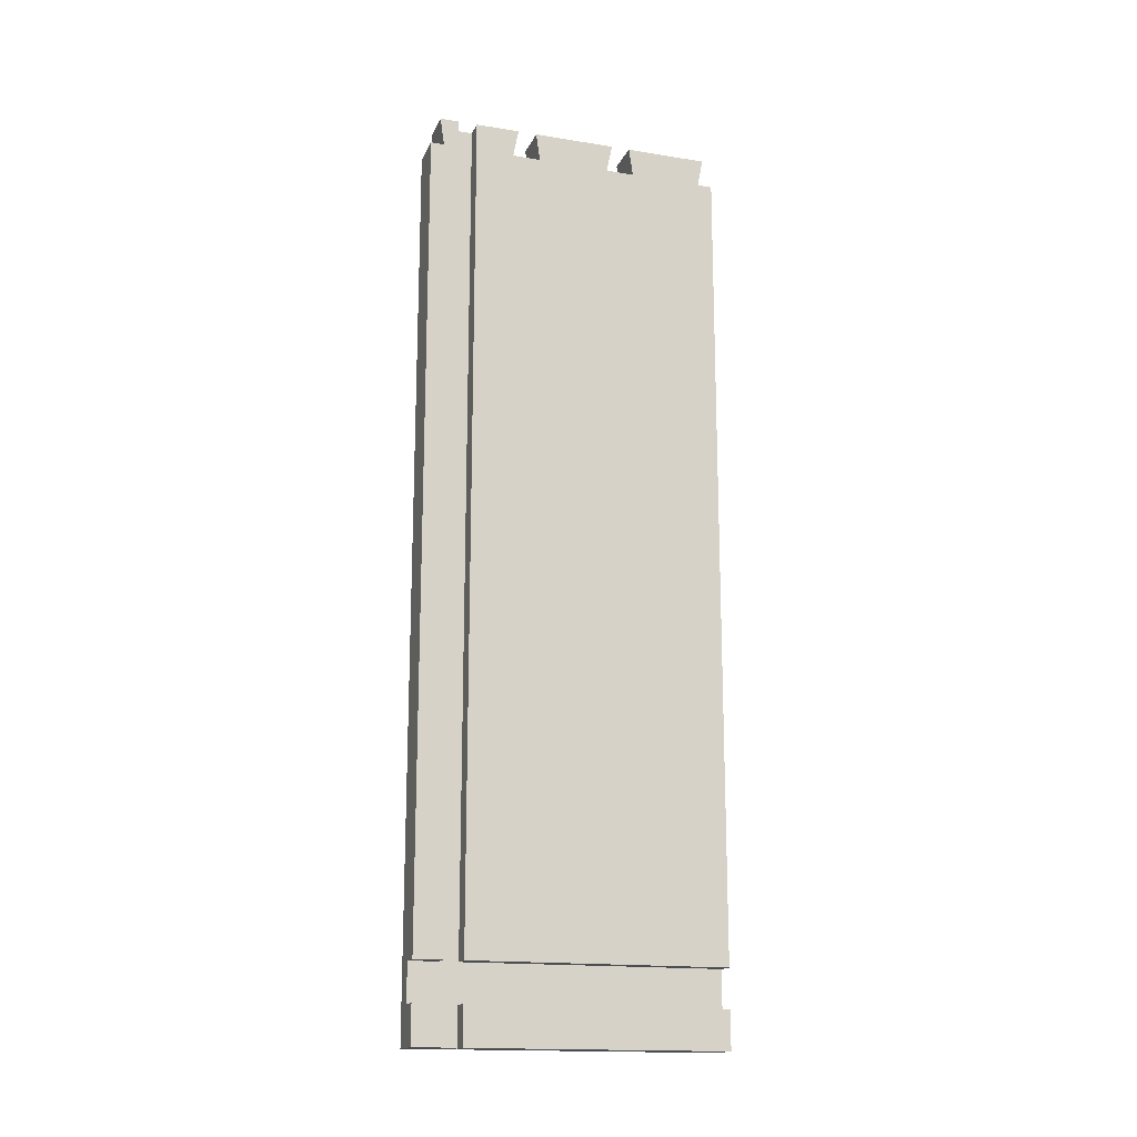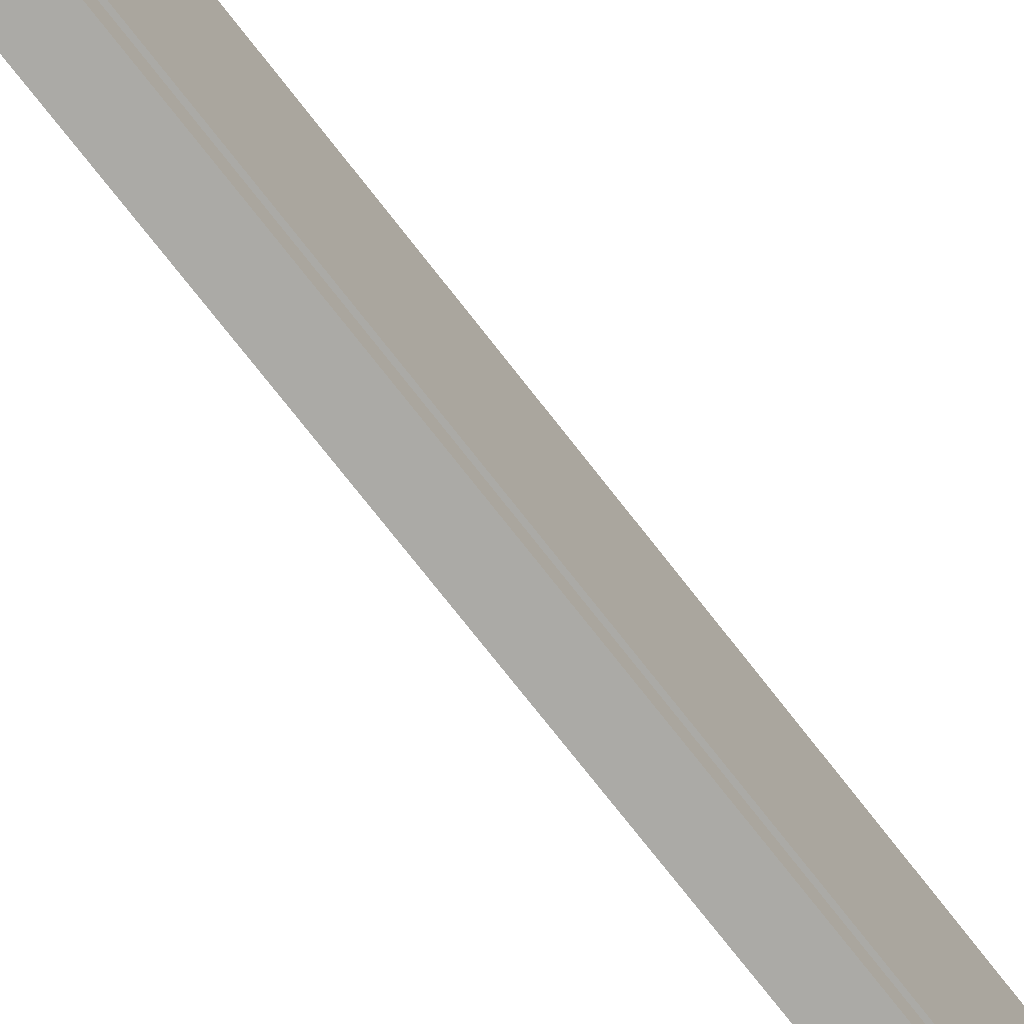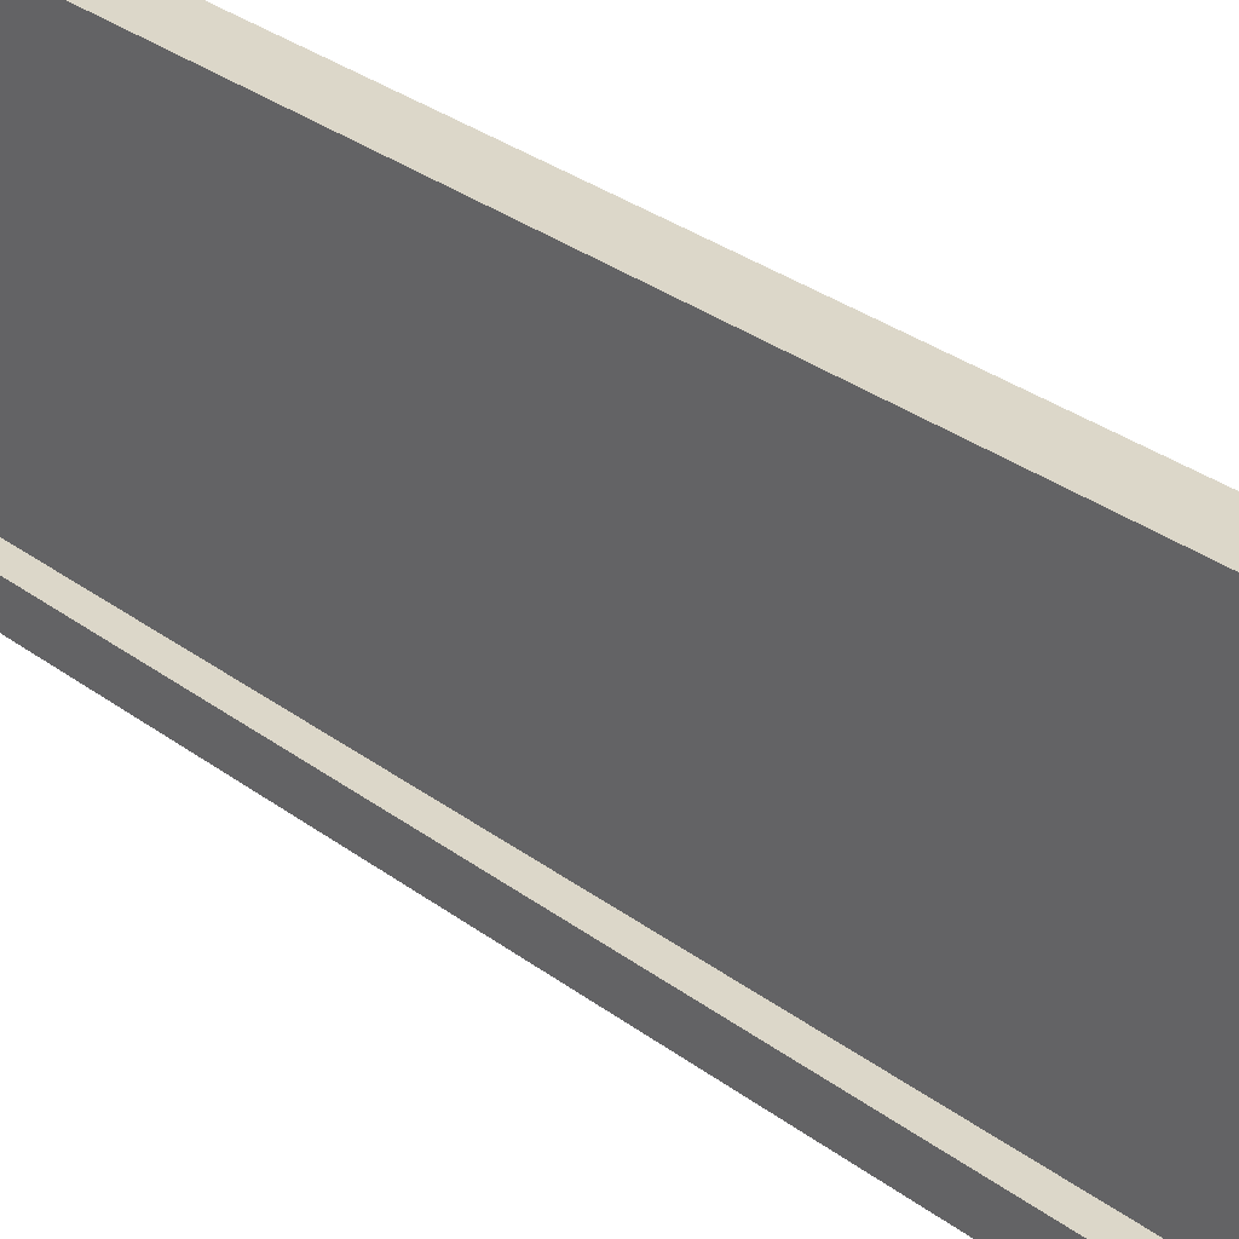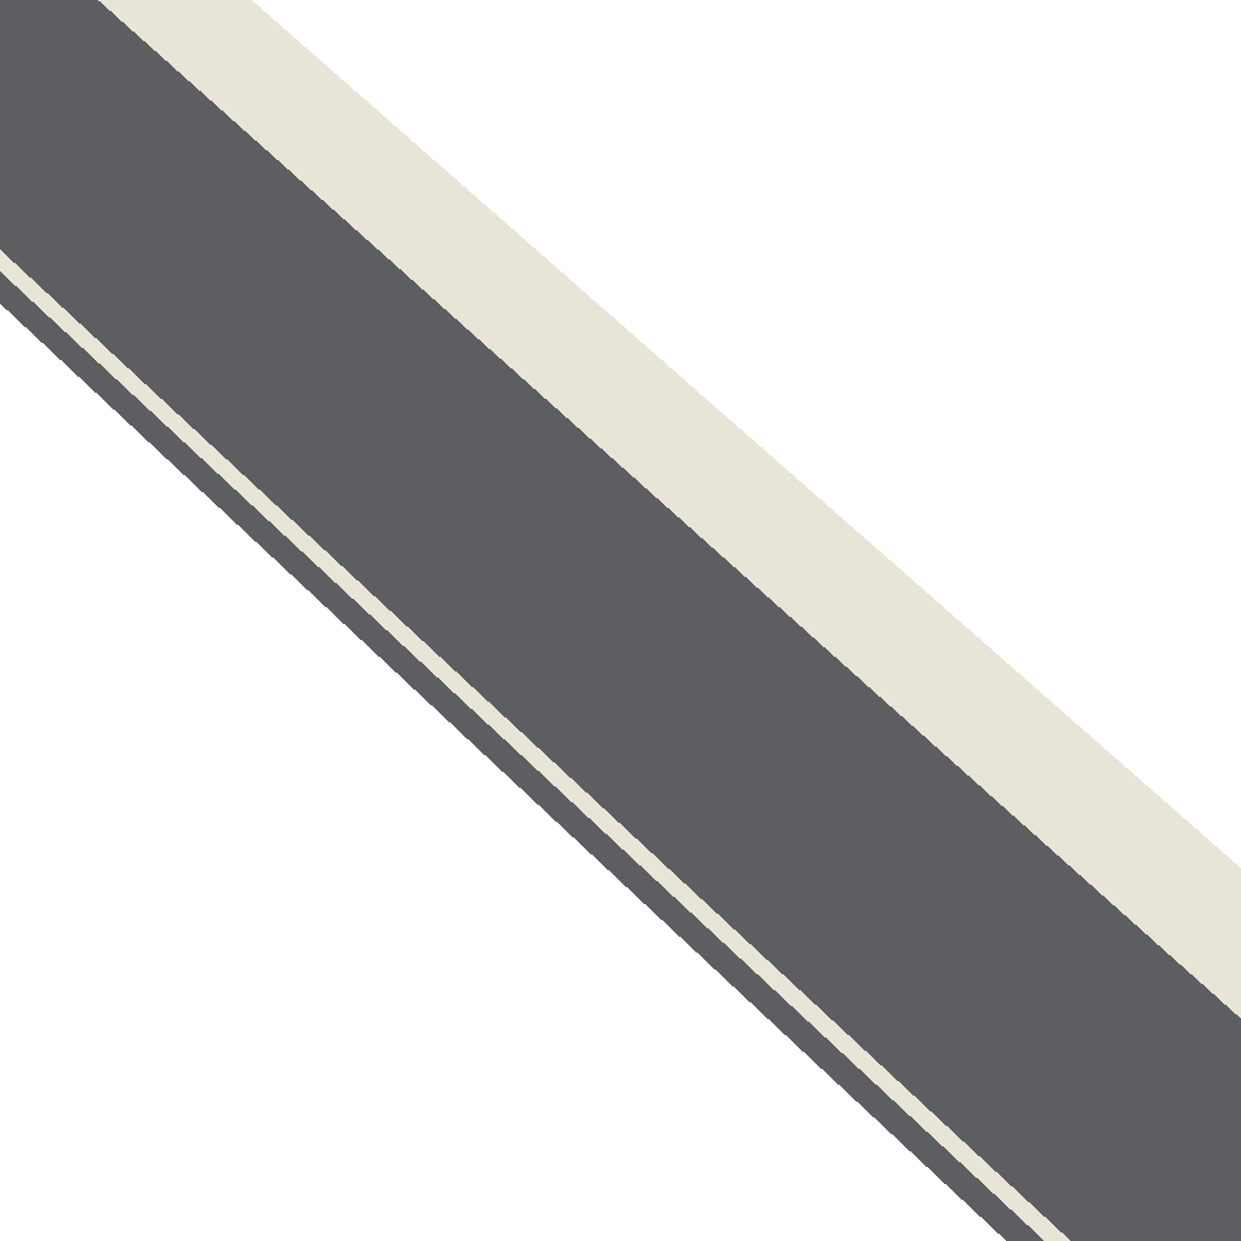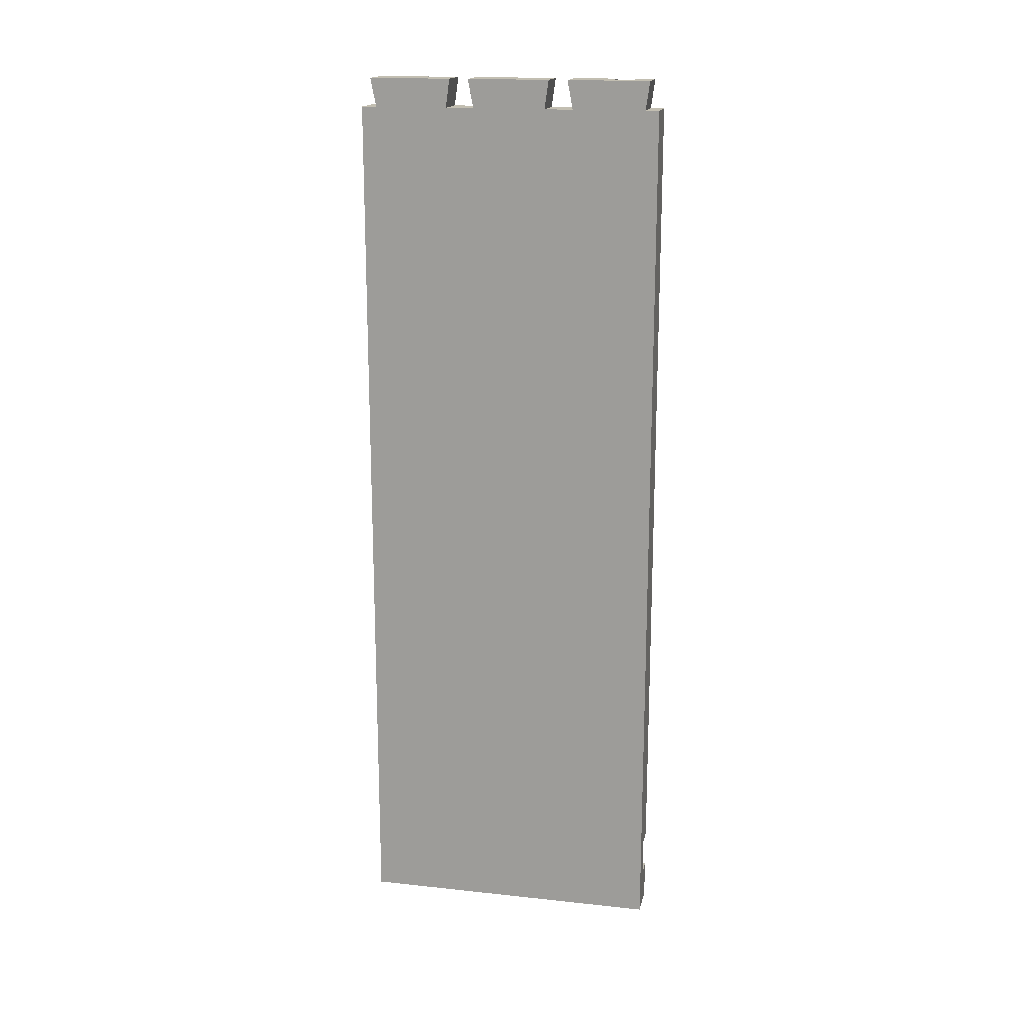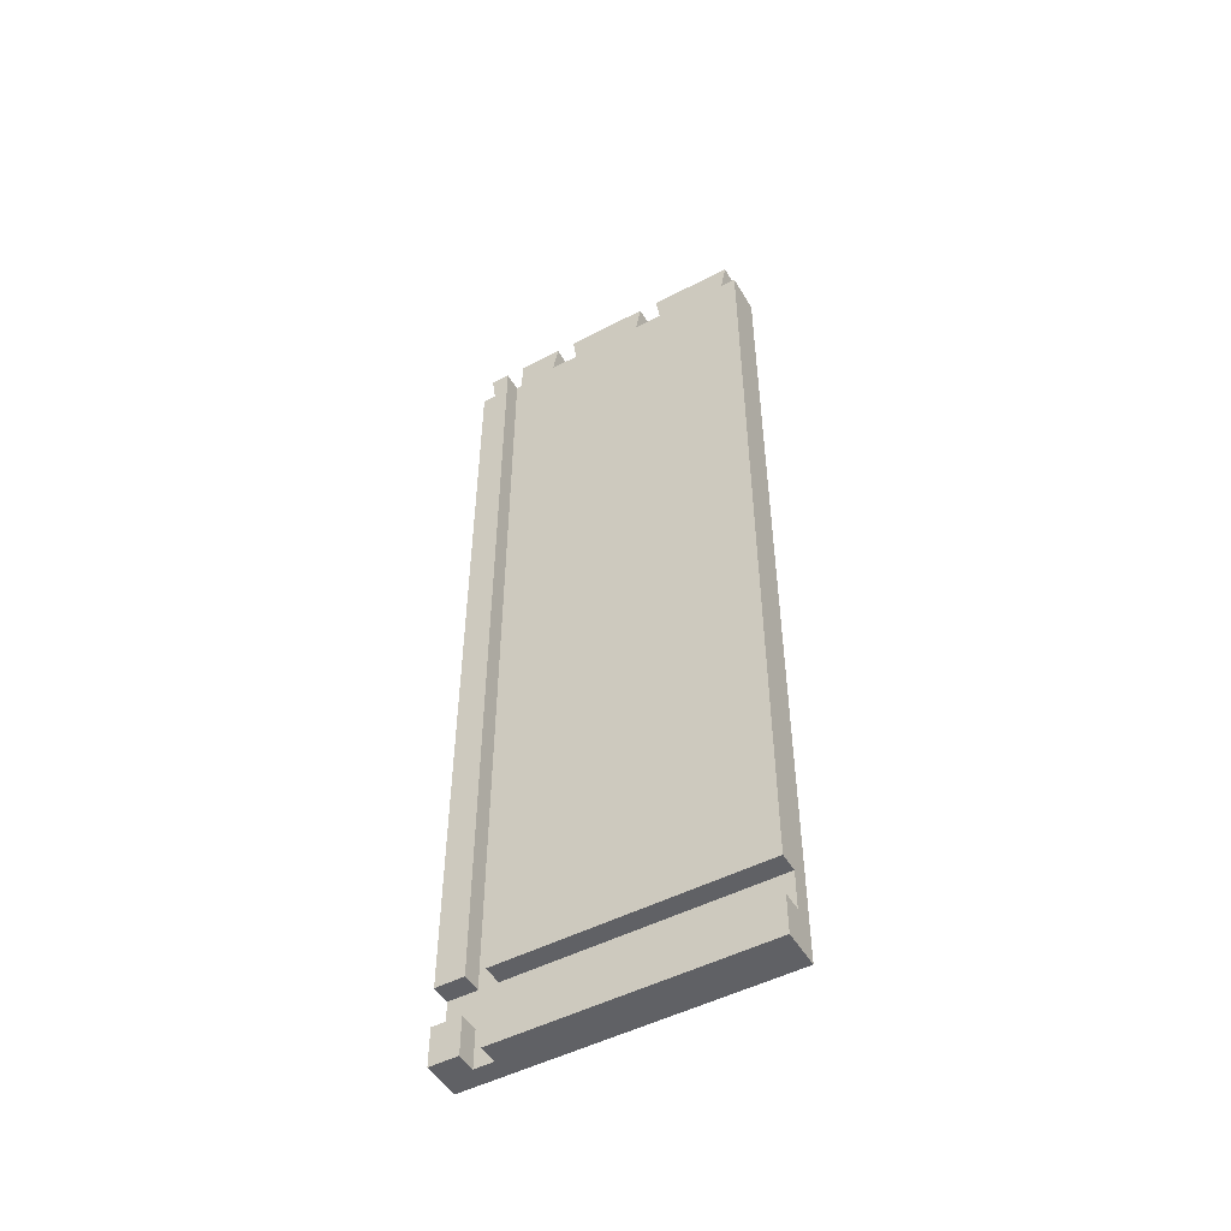
<metadata>
{"format":"obj","ext":"obj","renderer":"f3d","projection":"perspective","resolution":1024,"background":"white","views":[{"elev":-16.4,"azim":71.7,"up":"+Z"},{"elev":-75.9,"azim":38.1,"up":"+Y"},{"elev":30.3,"azim":137.5,"up":"+Y"},{"elev":60.7,"azim":136.1,"up":"+Y"},{"elev":17.1,"azim":-77.9,"up":"+Z"},{"elev":-49.8,"azim":119.8,"up":"+Z"}]}
</metadata>
<code>
o drawer_sides1/drawer_sides/mesh4/mesh4-geometry#mesh4-geometry
v -0.3142 0.3052 0.3587
v -0.3405 0.2484 0.3587
v -0.3142 0.2484 0.3587
v -0.3405 0.3052 0.3587
v -0.3142 0.2512 0.339
v -0.3405 0.3014 0.339
v -0.3405 0.2512 0.339
v -0.3142 0.3014 0.339
v -0.3405 0.2315 0.339
v -0.3142 0.1347 -0.2184
v -0.3142 0.3118 0.339
v -0.3405 0.3118 -0.2709
v -0.3142 0.2315 0.339
v -0.3405 0.3118 0.339
v -0.3142 0.2353 0.3587
v -0.3405 0.1812 0.339
v -0.3142 0.1812 0.339
v -0.3142 0.3118 -0.2184
v -0.3405 0.2353 0.3587
v -0.3405 0.1615 0.339
v -0.3405 0.1784 0.3587
v -0.3142 0.1615 0.339
v -0.3273 0.3118 -0.2184
v -0.3142 0.1784 0.3587
v -0.3405 0.1112 0.339
v -0.3142 0.1347 0.3587
v -0.3273 0.1347 -0.2184
v -0.3273 0.3118 -0.2447
v -0.3405 0.1019 0.339
v -0.3405 0.1085 0.3587
v -0.3142 0.1653 0.3587
v -0.3273 0.1347 0.3587
v -0.3273 0.1019 -0.2447
v -0.3142 0.3118 -0.2709
v -0.3405 0.1019 -0.2709
v -0.3142 0.1112 0.339
v -0.3405 0.1653 0.3587
v -0.3273 0.1216 -0.2184
v -0.3142 0.3118 -0.2447
v -0.3142 0.1347 -0.2709
v -0.3273 0.1216 -0.2447
v -0.3273 0.1216 -0.2709
v -0.3142 0.1019 0.339
v -0.3273 0.1216 0.3587
v -0.3142 0.1085 0.3587
v -0.3273 0.1019 -0.2184
v -0.3273 0.1347 -0.2447
v -0.3273 0.1347 -0.2709
v -0.3142 0.1216 -0.2447
v -0.3142 0.1019 -0.2709
v -0.3142 0.1019 -0.2184
v -0.3142 0.1216 0.3587
v -0.3142 0.1347 -0.2447
v -0.3142 0.1019 -0.2447
v -0.3142 0.1216 -0.2709
v -0.3142 0.1216 -0.2184
f 1 2 3
f 2 1 4
f 2 5 3
f 5 1 3
f 1 6 4
f 6 2 4
f 5 2 7
f 1 5 8
f 6 1 8
f 2 6 7
f 9 5 7
f 5 10 8
f 11 6 8
f 6 12 7
f 5 9 13
f 7 12 9
f 13 10 5
f 8 10 11
f 6 11 14
f 12 6 14
f 9 15 13
f 9 12 16
f 17 10 13
f 11 10 18
f 15 9 19
f 15 17 13
f 16 12 20
f 21 9 16
f 22 10 17
f 10 23 18
f 9 21 19
f 21 15 19
f 17 15 24
f 20 12 25
f 20 17 16
f 17 21 16
f 22 26 10
f 17 20 22
f 23 10 27
f 15 21 24
f 21 17 24
f 25 12 29
f 30 20 25
f 26 22 31
f 32 10 26
f 20 31 22
f 10 32 27
f 27 33 23
f 23 33 28
f 29 12 35
f 29 36 25
f 20 30 37
f 36 30 25
f 31 32 26
f 31 20 37
f 32 38 27
f 38 33 27
f 40 12 34
f 28 33 41
f 42 35 12
f 36 29 43
f 30 44 37
f 30 36 45
f 37 32 31
f 38 32 44
f 33 38 46
f 47 39 28
f 39 40 34
f 48 12 40
f 33 49 41
f 28 41 47
f 35 42 50
f 42 12 48
f 30 52 44
f 37 44 32
f 52 30 45
f 52 38 44
f 38 51 46
f 39 47 53
f 40 39 53
f 40 47 48
f 49 33 54
f 49 42 41
f 42 47 41
f 55 50 42
f 47 42 48
f 38 52 56
f 51 38 56
f 47 40 53
f 50 49 54
f 42 49 55
f 49 50 55
f 3 2 1
f 4 1 2
f 3 5 2
f 3 1 5
f 4 6 1
f 4 2 6
f 7 2 5
f 8 5 1
f 8 1 6
f 7 6 2
f 7 5 9
f 8 10 5
f 8 6 11
f 7 12 6
f 13 9 5
f 9 12 7
f 5 10 13
f 11 10 8
f 14 11 6
f 14 6 12
f 13 15 9
f 16 12 9
f 13 10 17
f 18 10 11
f 14 12 11
f 19 9 15
f 13 17 15
f 20 12 16
f 16 9 21
f 17 10 22
f 18 23 10
f 18 11 23
f 23 11 12
f 19 21 9
f 19 15 21
f 24 15 17
f 25 12 20
f 16 17 20
f 16 21 17
f 10 26 22
f 22 20 17
f 27 10 23
f 23 12 28
f 24 21 15
f 24 17 21
f 29 12 25
f 25 20 30
f 31 22 26
f 26 10 32
f 22 31 20
f 27 32 10
f 23 33 27
f 34 28 12
f 28 33 23
f 35 12 29
f 25 36 29
f 37 30 20
f 25 30 36
f 26 32 31
f 37 20 31
f 27 38 32
f 27 33 38
f 39 28 34
f 34 12 40
f 41 33 28
f 12 35 42
f 29 33 35
f 43 29 36
f 37 44 30
f 45 36 30
f 31 32 37
f 44 32 38
f 46 38 33
f 28 39 47
f 34 40 39
f 40 12 48
f 41 49 33
f 47 41 28
f 50 42 35
f 48 12 42
f 50 35 33
f 33 29 46
f 43 46 29
f 43 36 51
f 44 52 30
f 32 44 37
f 45 52 36
f 45 30 52
f 44 38 52
f 46 51 38
f 53 47 39
f 53 39 40
f 48 47 40
f 54 33 49
f 41 42 49
f 41 47 42
f 42 50 55
f 48 42 47
f 54 50 33
f 51 46 43
f 51 36 56
f 56 36 52
f 56 52 38
f 56 38 51
f 53 40 47
f 54 49 50
f 55 49 42
f 55 50 49
f 11 12 14
f 23 11 18
f 12 11 23
f 28 12 23
f 12 28 34
f 34 28 39
f 35 33 29
f 33 35 50
f 46 29 33
f 29 46 43
f 51 36 43
f 36 52 45
f 33 50 54
f 43 46 51
f 56 36 51
f 52 36 56

</code>
